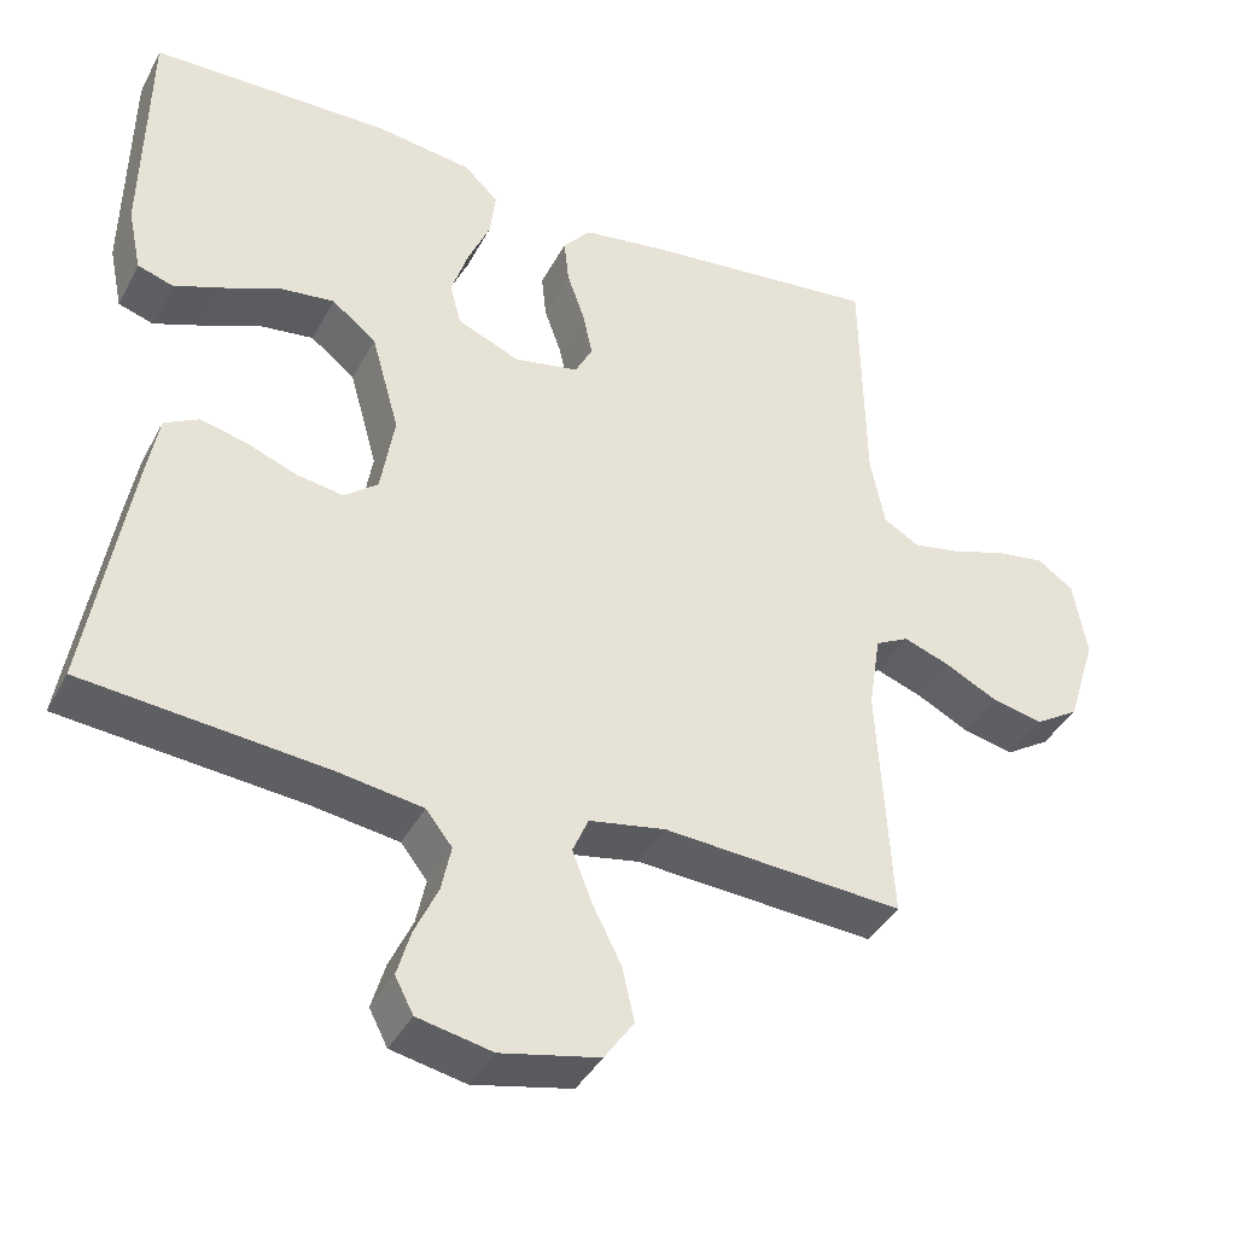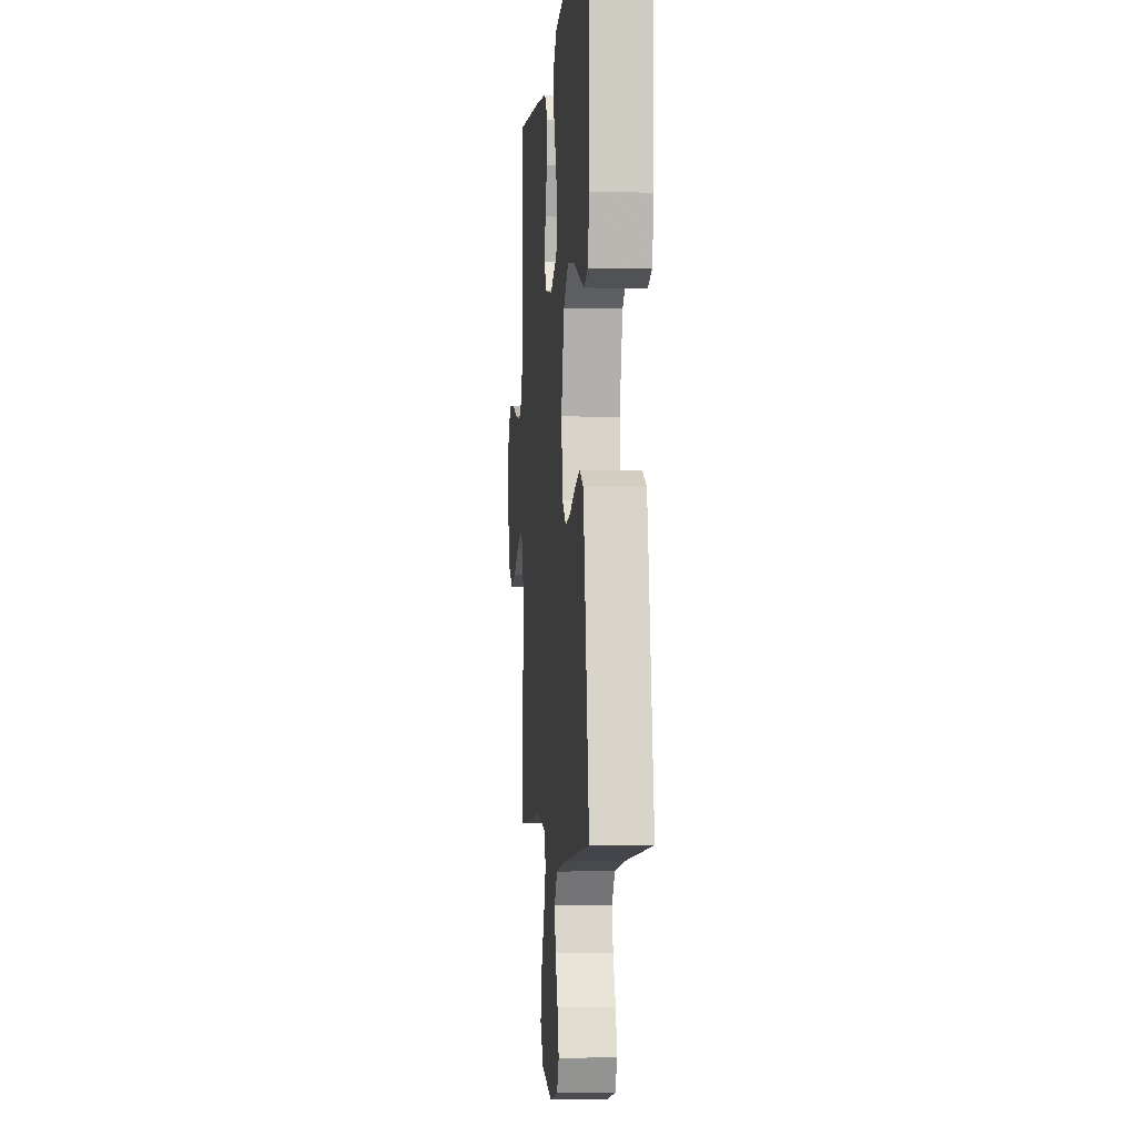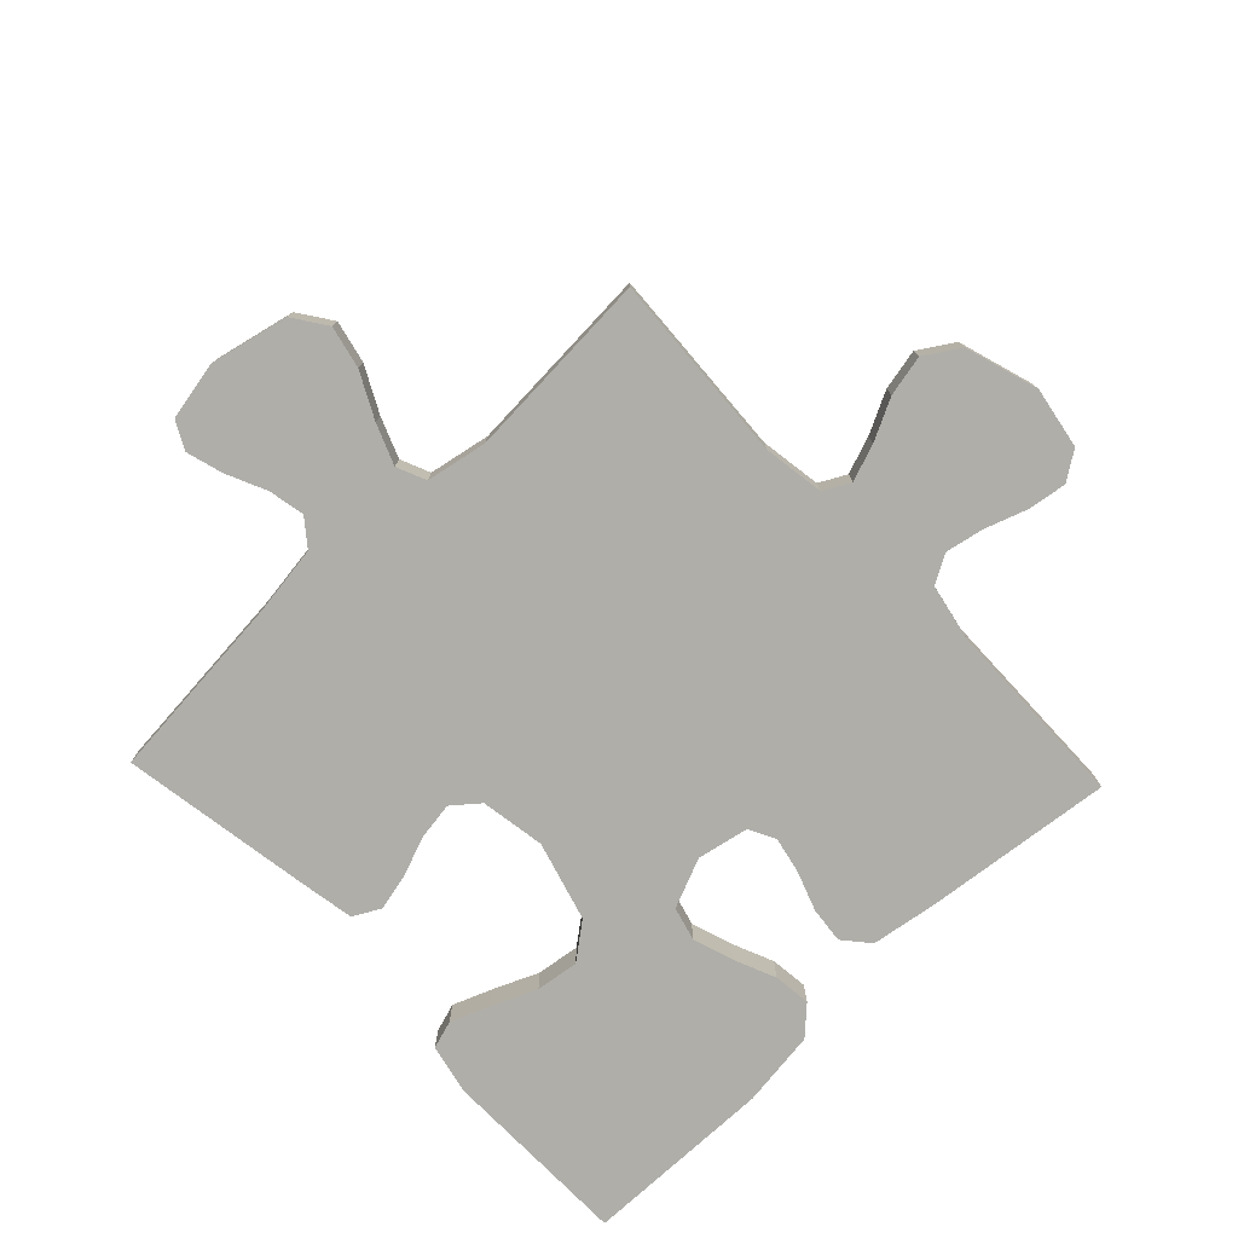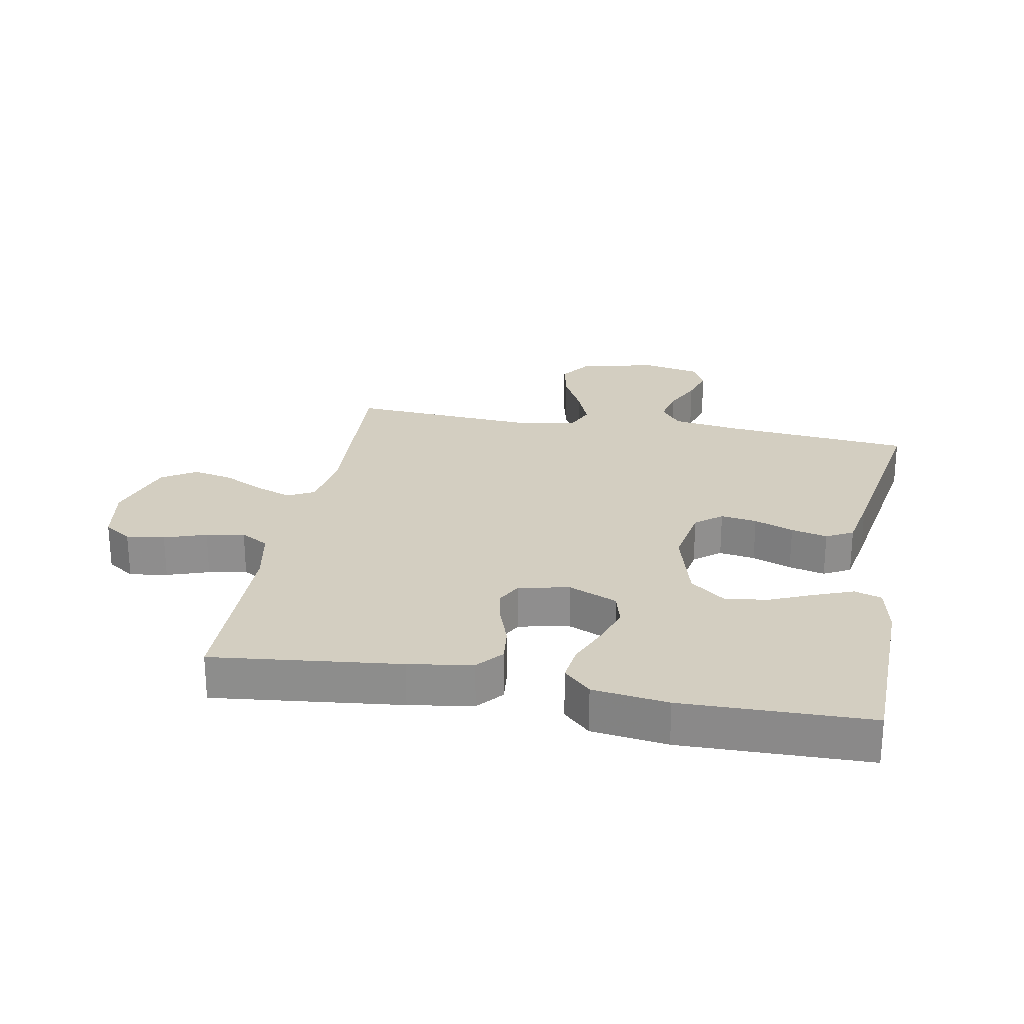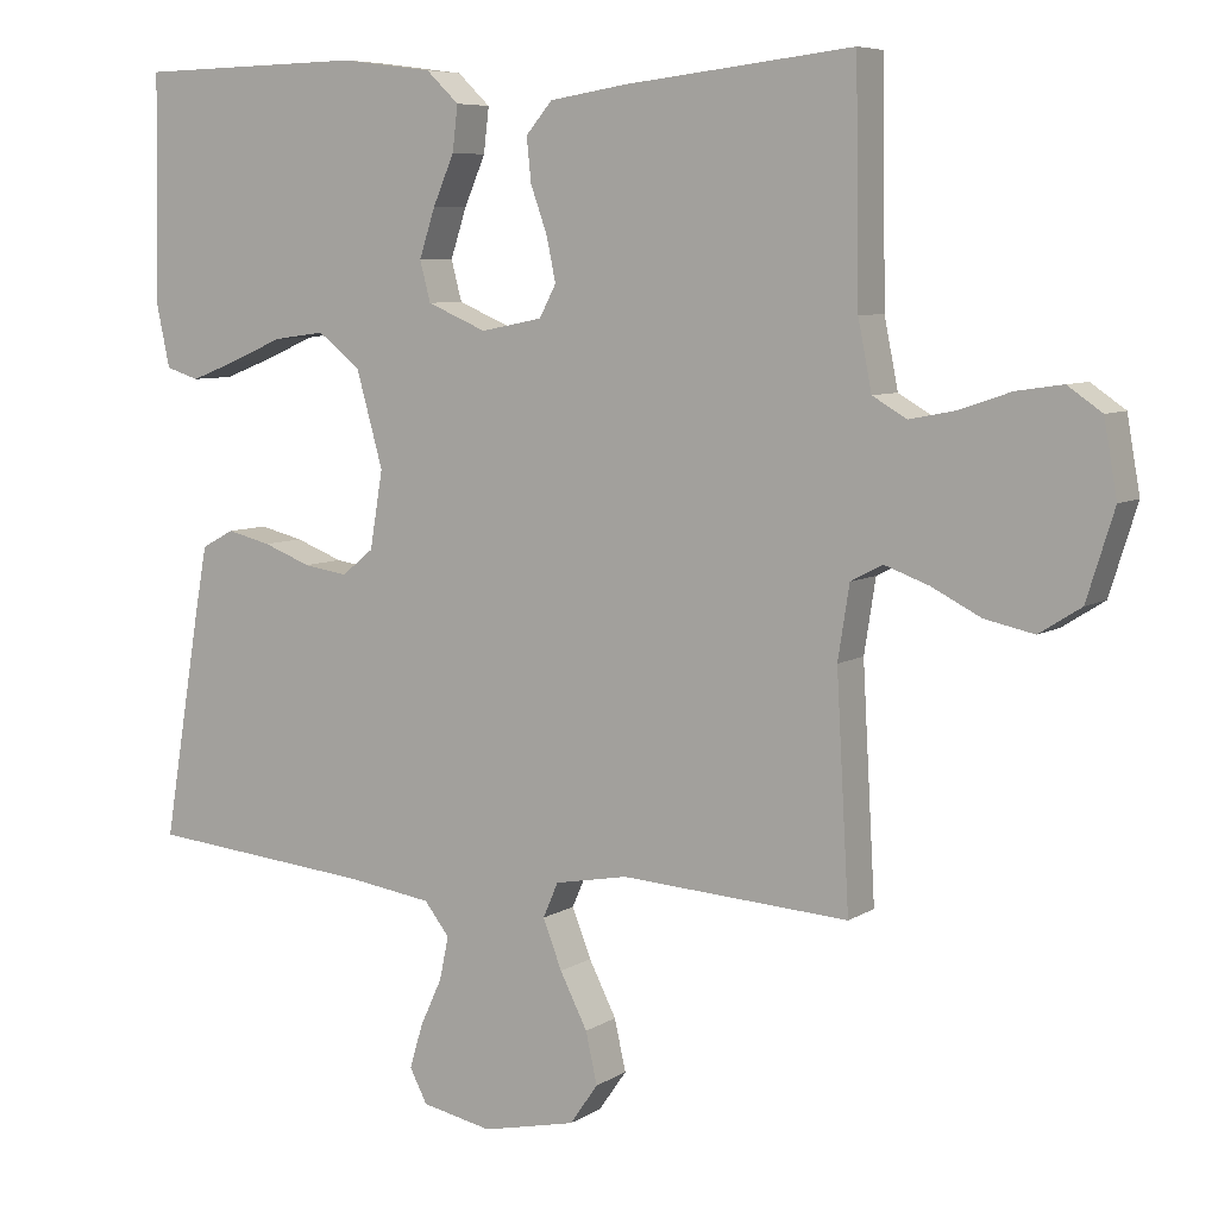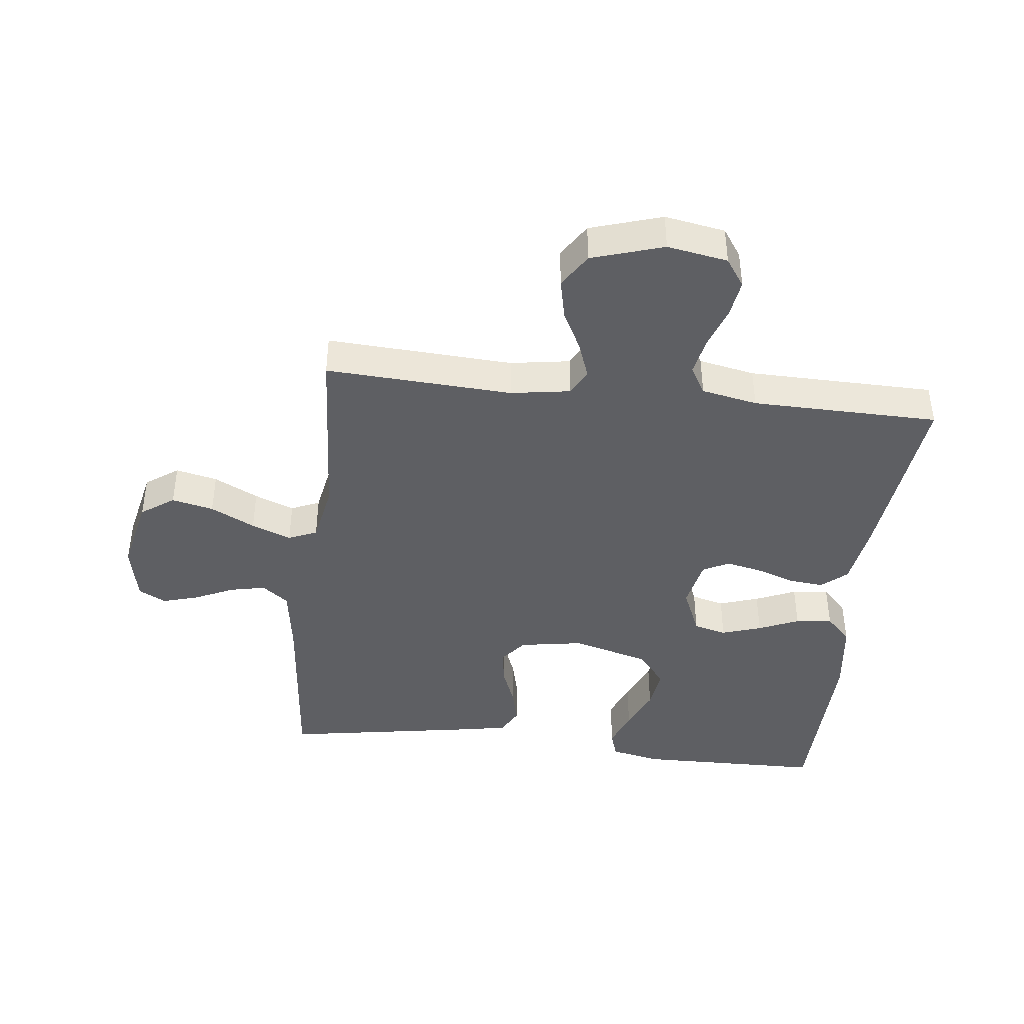
<metadata>
{"format":"obj","ext":"obj","renderer":"f3d","projection":"perspective","resolution":1024,"background":"white","views":[{"elev":-39.7,"azim":154.2,"up":"+Z"},{"elev":-3.9,"azim":85.0,"up":"+Z"},{"elev":-77.5,"azim":-136.5,"up":"+Y"},{"elev":25.0,"azim":10.6,"up":"+Y"},{"elev":7.0,"azim":-149.5,"up":"+Z"},{"elev":-41.9,"azim":-96.5,"up":"+Y"}]}
</metadata>
<code>
v -0.5 0.07 0.5
v -0.2 0.07 0.466
v -0.098 0.07 0.45
v -0.063 0.07 0.409
v -0.069 0.07 0.352
v -0.091 0.07 0.29
v -0.103 0.07 0.233
v -0.081 0.07 0.191
v 0 0.07 0.175
v 0.078 0.07 0.208
v 0.092 0.07 0.261
v 0.071 0.07 0.325
v 0.043 0.07 0.39
v 0.036 0.07 0.449
v 0.079 0.07 0.49
v 0.2 0.07 0.506
v 0.5 0.07 0.5
v 0.505 0.07 0.2
v 0.488 0.07 0.12
v 0.444 0.07 0.106
v 0.382 0.07 0.13
v 0.312 0.07 0.16
v 0.244 0.07 0.169
v 0.188 0.07 0.125
v 0.153 0.07 0
v 0.17 0.07 -0.102
v 0.212 0.07 -0.136
v 0.27 0.07 -0.127
v 0.333 0.07 -0.103
v 0.391 0.07 -0.089
v 0.434 0.07 -0.112
v 0.45 0.07 -0.2
v 0.5 0.07 -0.5
v 0.2 0.07 -0.528
v 0.091 0.07 -0.544
v 0.058 0.07 -0.586
v 0.07 0.07 -0.643
v 0.099 0.07 -0.706
v 0.116 0.07 -0.764
v 0.093 0.07 -0.808
v 0 0.07 -0.827
v -0.123 0.07 -0.8
v -0.16 0.07 -0.747
v -0.145 0.07 -0.68
v -0.109 0.07 -0.609
v -0.084 0.07 -0.545
v -0.104 0.07 -0.499
v -0.2 0.07 -0.481
v -0.5 0.07 -0.5
v -0.483 0.07 -0.2
v -0.498 0.07 -0.104
v -0.54 0.07 -0.082
v -0.598 0.07 -0.103
v -0.663 0.07 -0.136
v -0.728 0.07 -0.15
v -0.783 0.07 -0.115
v -0.819 0.07 0
v -0.802 0.07 0.097
v -0.757 0.07 0.128
v -0.696 0.07 0.119
v -0.629 0.07 0.096
v -0.568 0.07 0.084
v -0.523 0.07 0.11
v -0.505 0.07 0.2
v -0.5 0 0.5
v -0.2 0 0.466
v -0.098 0 0.45
v -0.063 0 0.409
v -0.069 0 0.352
v -0.091 0 0.29
v -0.103 0 0.233
v -0.081 0 0.191
v 0 0 0.175
v 0.078 0 0.208
v 0.092 0 0.261
v 0.071 0 0.325
v 0.043 0 0.39
v 0.036 0 0.449
v 0.079 0 0.49
v 0.2 0 0.506
v 0.5 0 0.5
v 0.505 0 0.2
v 0.488 0 0.12
v 0.444 0 0.106
v 0.382 0 0.13
v 0.312 0 0.16
v 0.244 0 0.169
v 0.188 0 0.125
v 0.153 0 0
v 0.17 0 -0.102
v 0.212 0 -0.136
v 0.27 0 -0.127
v 0.333 0 -0.103
v 0.391 0 -0.089
v 0.434 0 -0.112
v 0.45 0 -0.2
v 0.5 0 -0.5
v 0.2 0 -0.528
v 0.091 0 -0.544
v 0.058 0 -0.586
v 0.07 0 -0.643
v 0.099 0 -0.706
v 0.116 0 -0.764
v 0.093 0 -0.808
v 0 0 -0.827
v -0.123 0 -0.8
v -0.16 0 -0.747
v -0.145 0 -0.68
v -0.109 0 -0.609
v -0.084 0 -0.545
v -0.104 0 -0.499
v -0.2 0 -0.481
v -0.5 0 -0.5
v -0.483 0 -0.2
v -0.498 0 -0.104
v -0.54 0 -0.082
v -0.598 0 -0.103
v -0.663 0 -0.136
v -0.728 0 -0.15
v -0.783 0 -0.115
v -0.819 0 0
v -0.802 0 0.097
v -0.757 0 0.128
v -0.696 0 0.119
v -0.629 0 0.096
v -0.568 0 0.084
v -0.523 0 0.11
v -0.505 0 0.2
f 58 59 60 61
f 58 61 62
f 57 58 62
f 56 57 62
f 53 54 55 56
f 52 53 56 62
f 51 52 62 63
f 48 49 50
f 47 48 50 51
f 42 43 44 45
f 42 45 46
f 41 42 46
f 40 41 46
f 37 38 39 40
f 36 37 40 46
f 35 36 46 47
f 31 32 33 34
f 28 29 30 31
f 27 28 31 34
f 26 27 34 35
f 19 20 21 22
f 17 18 19 22
f 17 22 23
f 16 17 23 24
f 12 13 14 15
f 11 12 15 16
f 10 11 16 24
f 3 4 5 6
f 3 6 7
f 64 1 2 3
f 64 3 7
f 63 64 7 8
f 51 63 8 9
f 25 26 35 47
f 24 25 47 51
f 9 10 24 51
f 125 124 123 122
f 126 125 122
f 126 122 121
f 126 121 120
f 120 119 118 117
f 126 120 117 116
f 127 126 116 115
f 114 113 112
f 115 114 112 111
f 109 108 107 106
f 110 109 106
f 110 106 105
f 110 105 104
f 104 103 102 101
f 110 104 101 100
f 111 110 100 99
f 98 97 96 95
f 95 94 93 92
f 98 95 92 91
f 99 98 91 90
f 86 85 84 83
f 86 83 82 81
f 87 86 81
f 88 87 81 80
f 79 78 77 76
f 80 79 76 75
f 88 80 75 74
f 70 69 68 67
f 71 70 67
f 67 66 65 128
f 71 67 128
f 72 71 128 127
f 73 72 127 115
f 111 99 90 89
f 115 111 89 88
f 115 88 74 73
f 1 65 66 2
f 2 66 67 3
f 3 67 68 4
f 4 68 69 5
f 5 69 70 6
f 6 70 71 7
f 7 71 72 8
f 8 72 73 9
f 9 73 74 10
f 10 74 75 11
f 11 75 76 12
f 12 76 77 13
f 13 77 78 14
f 14 78 79 15
f 15 79 80 16
f 16 80 81 17
f 17 81 82 18
f 18 82 83 19
f 19 83 84 20
f 20 84 85 21
f 21 85 86 22
f 22 86 87 23
f 23 87 88 24
f 24 88 89 25
f 25 89 90 26
f 26 90 91 27
f 27 91 92 28
f 28 92 93 29
f 29 93 94 30
f 30 94 95 31
f 31 95 96 32
f 32 96 97 33
f 33 97 98 34
f 34 98 99 35
f 35 99 100 36
f 36 100 101 37
f 37 101 102 38
f 38 102 103 39
f 39 103 104 40
f 40 104 105 41
f 41 105 106 42
f 42 106 107 43
f 43 107 108 44
f 44 108 109 45
f 45 109 110 46
f 46 110 111 47
f 47 111 112 48
f 48 112 113 49
f 49 113 114 50
f 50 114 115 51
f 51 115 116 52
f 52 116 117 53
f 53 117 118 54
f 54 118 119 55
f 55 119 120 56
f 56 120 121 57
f 57 121 122 58
f 58 122 123 59
f 59 123 124 60
f 60 124 125 61
f 61 125 126 62
f 62 126 127 63
f 63 127 128 64
f 64 128 65 1

</code>
